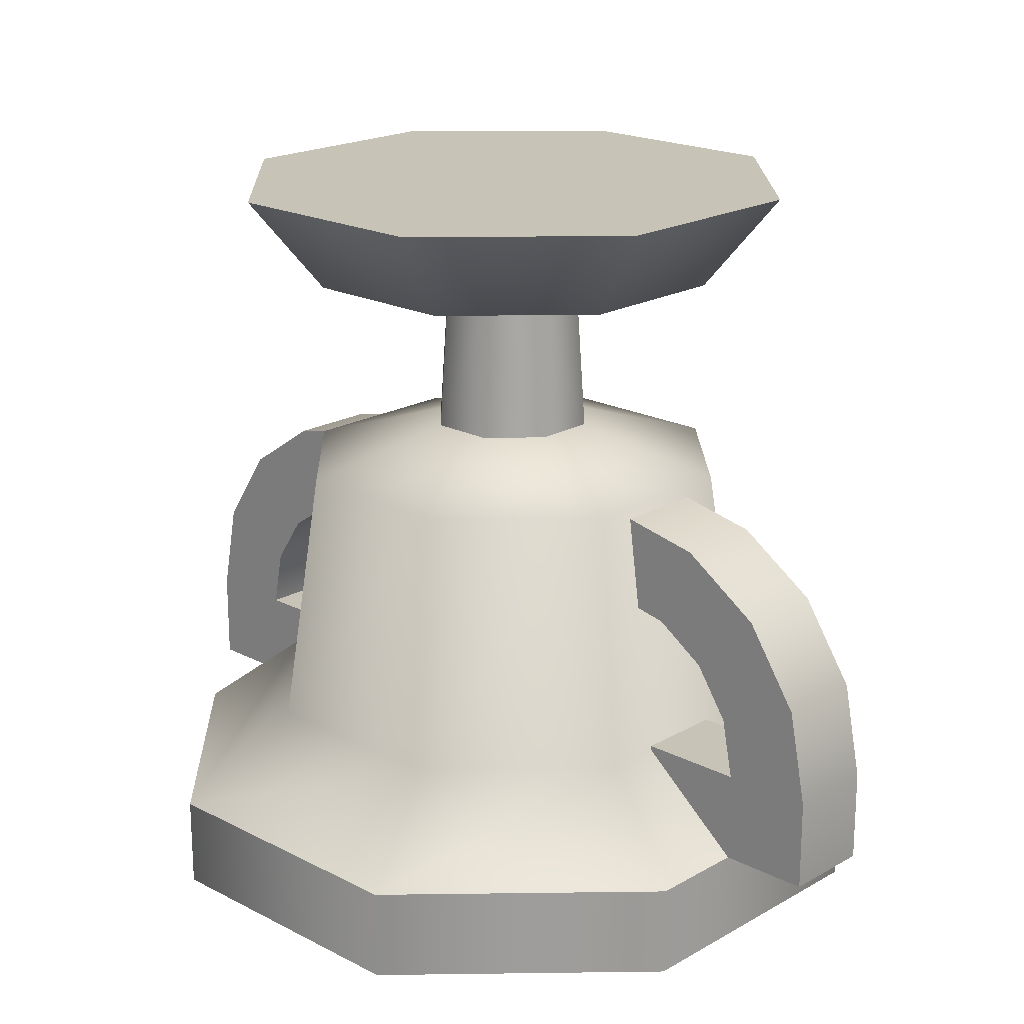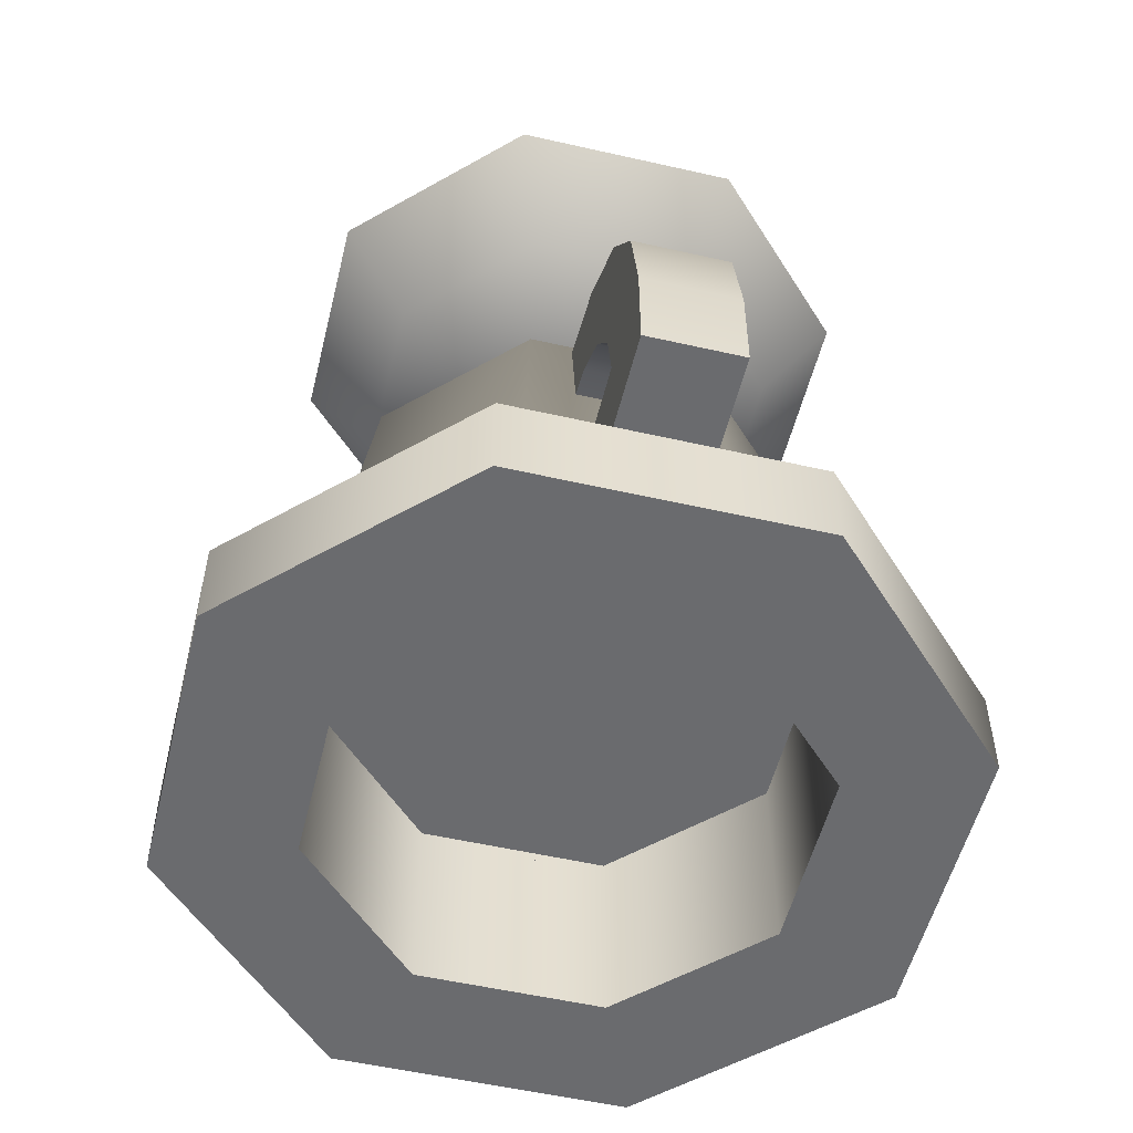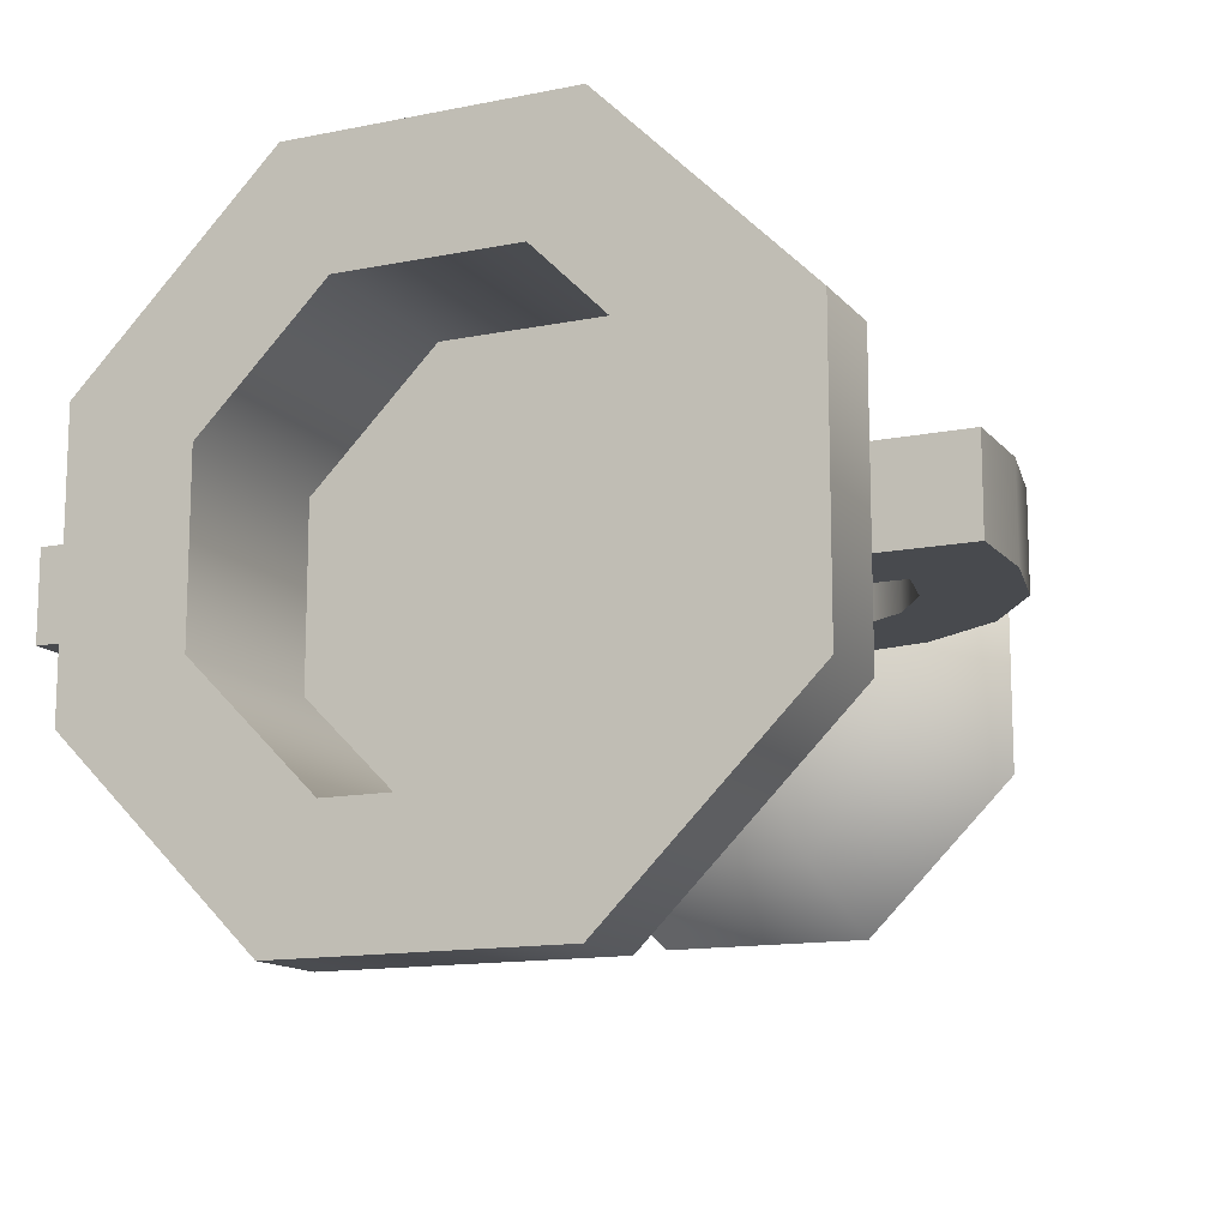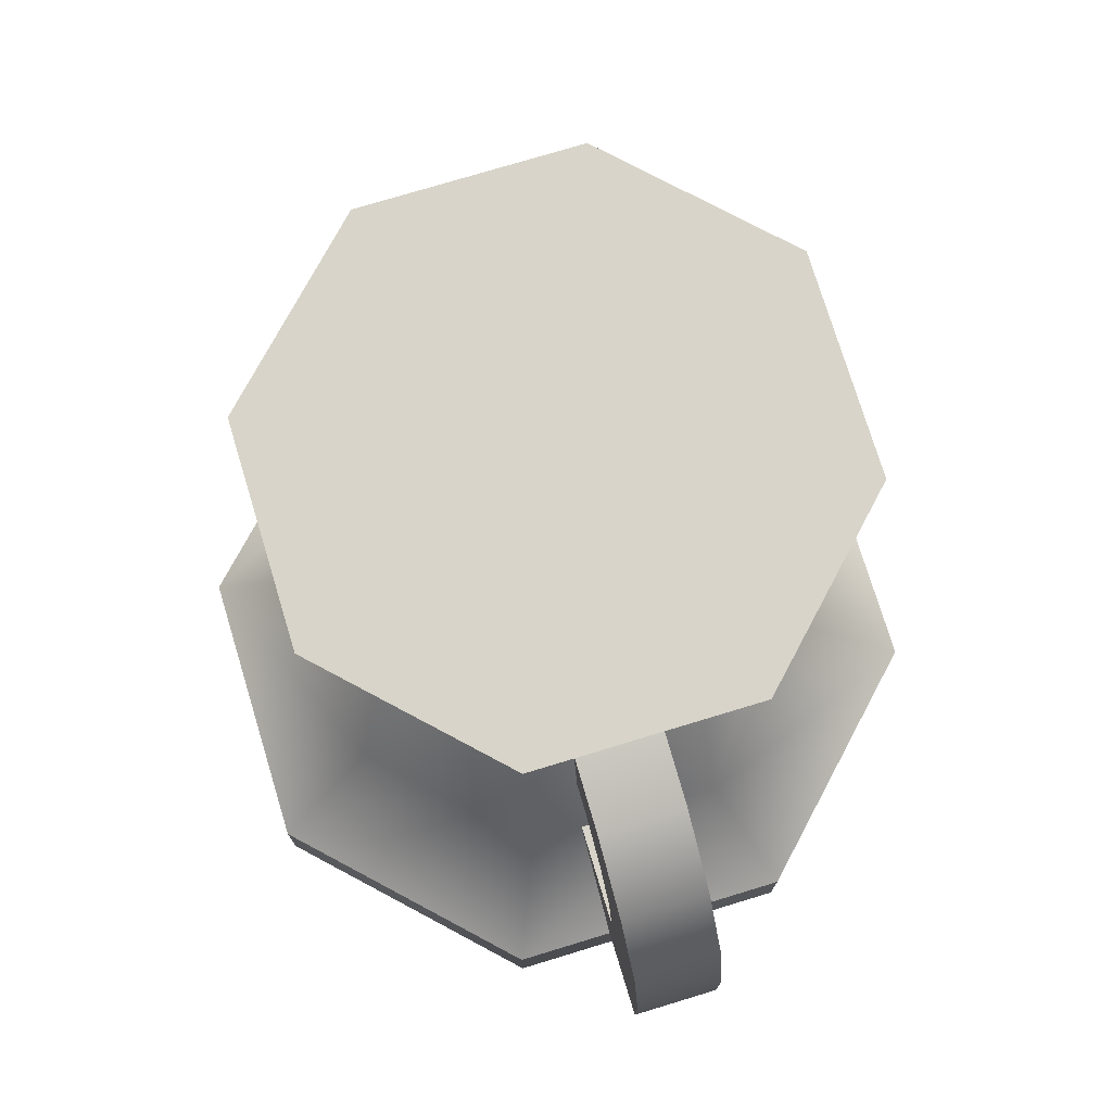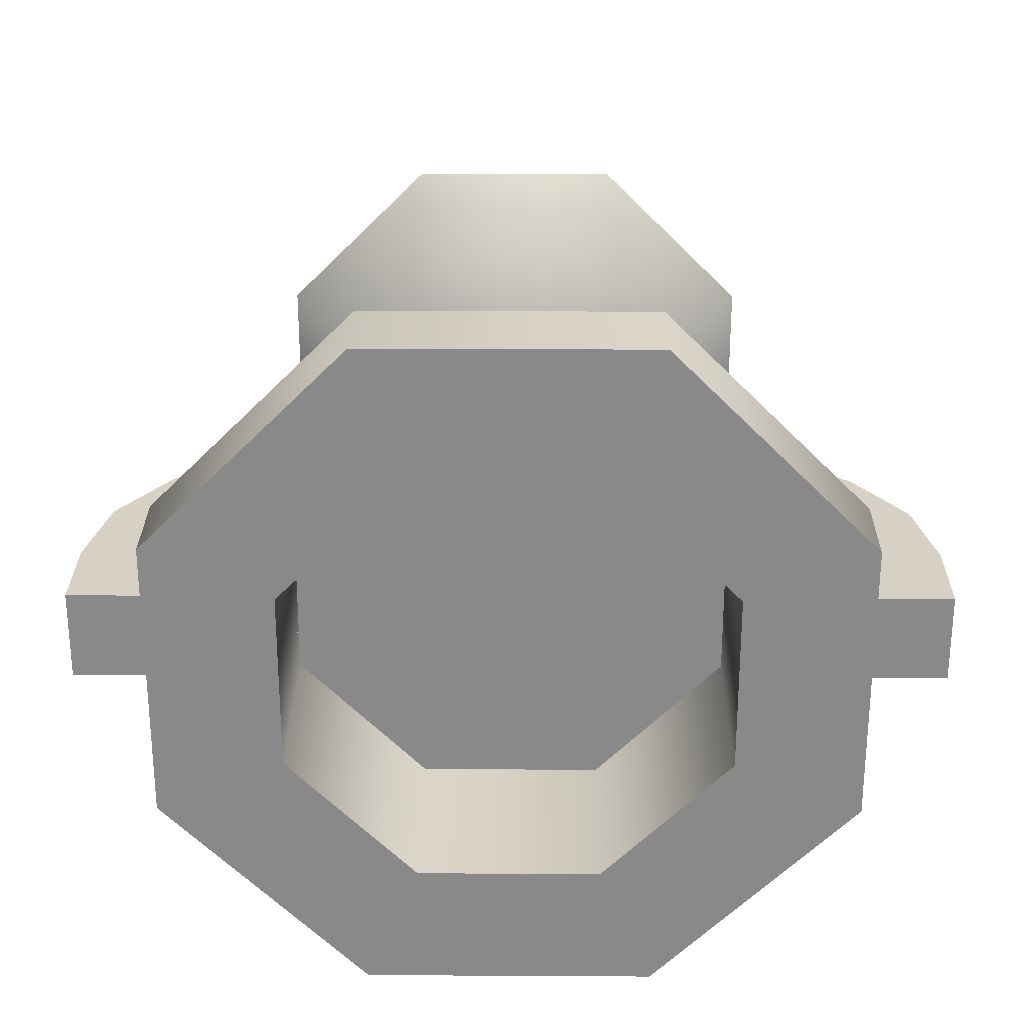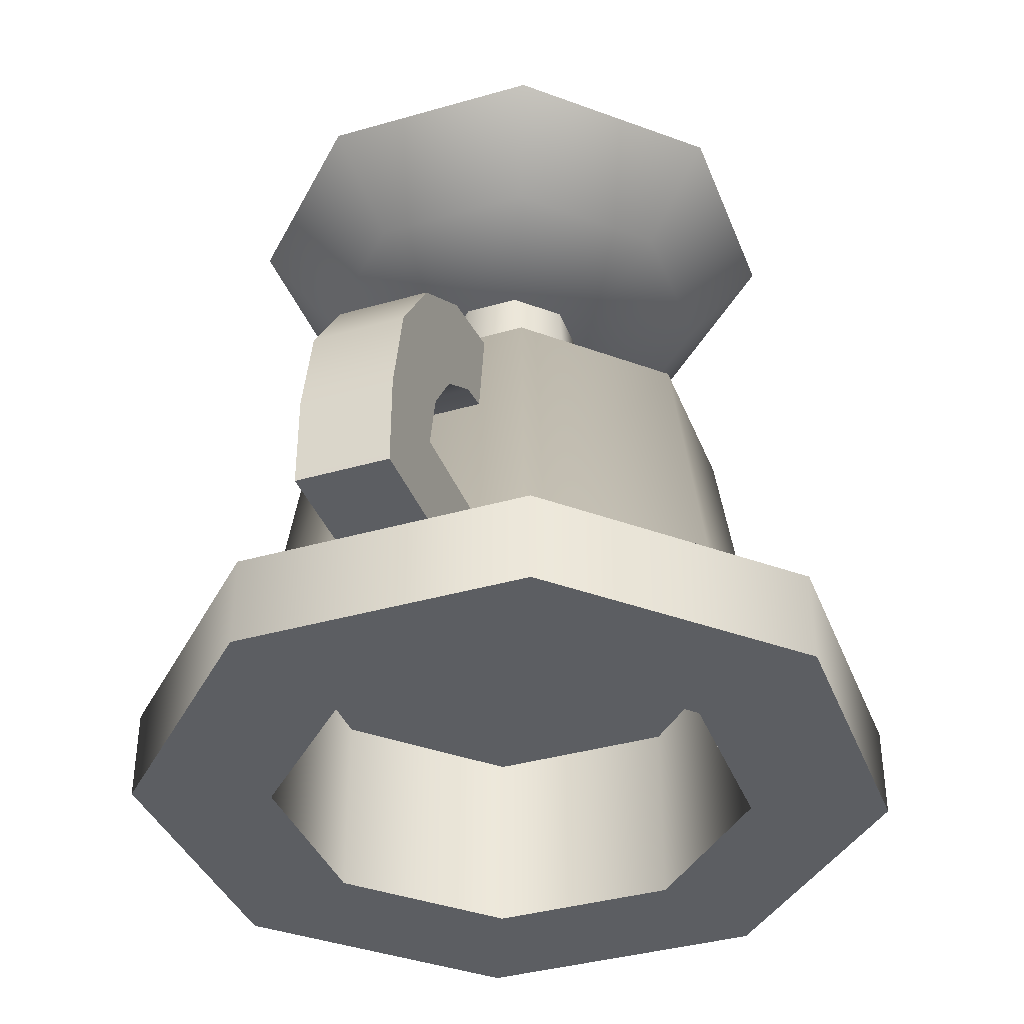
<metadata>
{"format":"obj","ext":"obj","renderer":"f3d","projection":"perspective","resolution":1024,"background":"white","views":[{"elev":19.7,"azim":43.6,"up":"+Z"},{"elev":-53.4,"azim":76.3,"up":"+Z"},{"elev":-13.3,"azim":-155.3,"up":"+Y"},{"elev":75.3,"azim":73.1,"up":"+Z"},{"elev":26.7,"azim":-179.5,"up":"+Y"},{"elev":-38.2,"azim":-70.0,"up":"+Z"}]}
</metadata>
<code>
o trophy.002
v -0.05935 -0.1433 -0.3534
v -0.1433 -0.05935 -0.3534
v -0.05935 -0.1433 -0.4774
v -0.1433 -0.05935 -0.4774
v 0.1433 0.05935 -0.3534
v 0.05935 0.1433 -0.3534
v 0.1433 -0.05935 -0.3534
v 0.05935 -0.1433 -0.3534
v -0.05935 0.1433 -0.3534
v -0.1433 0.05935 -0.3534
v 0.1433 -0.05935 -0.4774
v 0.1433 0.05935 -0.4774
v 0.05935 -0.1433 -0.4774
v 0.05935 0.1433 -0.4774
v -0.05935 0.1433 -0.4774
v -0.1433 0.05935 -0.4774
v 0.05218 -0.126 -0.06149
v 0.0182 -0.04395 -0.07801
v -0.05218 -0.126 -0.06149
v -0.0182 -0.04395 -0.07801
v 0.04395 0.0182 -0.07801
v 0.0182 0.04395 -0.07801
v 0.04949 0.0205 -0.1674
v 0.0205 0.04949 -0.1674
v 0.05218 0.126 -0.06149
v -0.05218 0.126 -0.06149
v -0.0182 0.04395 -0.07801
v -0.04395 -0.0182 -0.07801
v -0.04395 0.0182 -0.07801
v -0.126 -0.05218 -0.06149
v -0.126 0.05218 -0.06149
v -0.0205 -0.04949 -0.1674
v -0.04949 -0.0205 -0.1674
v -0.0712 -0.1719 0
v 0.0712 -0.1719 0
v 0.0205 -0.04949 -0.1674
v 0.1719 -0.0712 0
v 0.126 -0.05218 -0.06149
v -0.04949 0.0205 -0.1674
v 0.1719 0.0712 0
v 0.0712 0.1719 0
v 0.126 0.05218 -0.06149
v -0.0712 0.1719 0
v -0.1719 0.0712 0
v -0.1719 -0.0712 0
v -0.0205 0.04949 -0.1674
v 0.2258 0.09351 -0.4774
v 0.09351 0.2258 -0.4774
v 0.2258 -0.09351 -0.4774
v 0.09351 -0.2258 -0.4774
v -0.09351 0.2258 -0.4774
v -0.2258 0.09351 -0.4774
v -0.09351 -0.2258 -0.4774
v -0.2258 -0.09351 -0.4774
v 0.04395 -0.0182 -0.07801
v 0.04949 -0.0205 -0.1674
v 0.2258 -0.09351 -0.4185
v 0.2258 0.09351 -0.4185
v 0.09351 -0.2258 -0.4185
v -0.2258 -0.09351 -0.4185
v -0.09351 -0.2258 -0.4185
v -0.09351 0.2258 -0.4185
v -0.2258 0.09351 -0.4185
v 0.09351 0.2258 -0.4185
v 0.1579 -0.06539 -0.3627
v 0.1342 -0.05559 -0.1953
v 0.1579 0.06539 -0.3627
v 0.1342 0.05559 -0.1953
v 0.2258 0.09351 -0.4185
v 0.2258 -0.09351 -0.4185
v 0.09351 -0.2258 -0.4185
v 0.06539 -0.1579 -0.3627
v -0.1342 0.05559 -0.1953
v -0.1342 -0.05559 -0.1953
v -0.05559 -0.1342 -0.1953
v 0.05559 -0.1342 -0.1953
v -0.06539 -0.1579 -0.3627
v -0.1579 -0.06539 -0.3627
v -0.1579 0.06539 -0.3627
v -0.09351 -0.2258 -0.4185
v -0.2258 -0.09351 -0.4185
v -0.2258 0.09351 -0.4185
v 0.05559 0.1342 -0.1953
v -0.05559 0.1342 -0.1953
v 0.09351 0.2258 -0.4185
v 0.06539 0.1579 -0.3627
v -0.09351 0.2258 -0.4185
v -0.06539 0.1579 -0.3627
v -0.1433 -0.02945 -0.3596
v -0.2258 -0.02945 -0.3596
v -0.1433 0.02945 -0.3596
v -0.2258 0.02945 -0.3596
v -0.164 0.02945 -0.2672
v -0.1965 0.02945 -0.2889
v -0.164 -0.02945 -0.2672
v -0.1965 -0.02945 -0.2889
v -0.1433 0.02945 -0.4185
v -0.2847 0.02945 -0.4185
v -0.1433 -0.02945 -0.4185
v -0.2847 -0.02945 -0.4185
v -0.1866 0.02945 -0.2128
v -0.1866 -0.02945 -0.2128
v -0.2381 0.02945 -0.2472
v -0.2381 -0.02945 -0.2472
v -0.2847 0.02945 -0.3596
v -0.2181 0.02945 -0.3213
v -0.2726 0.02945 -0.2988
v -0.1258 0.02945 -0.2596
v -0.1258 0.02945 -0.2007
v -0.2726 -0.02945 -0.2988
v -0.2847 -0.02945 -0.3596
v -0.1258 -0.02945 -0.2007
v -0.1258 -0.02945 -0.2596
v -0.2181 -0.02945 -0.3213
v 0.2381 0.02945 -0.2472
v 0.2381 -0.02945 -0.2472
v 0.1866 0.02945 -0.2128
v 0.1866 -0.02945 -0.2128
v 0.2847 0.02945 -0.4185
v 0.1433 0.02945 -0.4185
v 0.2847 -0.02945 -0.4185
v 0.1433 -0.02945 -0.4185
v 0.2258 0.02945 -0.3596
v 0.2258 -0.02945 -0.3596
v 0.1433 0.02945 -0.3596
v 0.1433 -0.02945 -0.3596
v 0.1258 0.02945 -0.2007
v 0.1258 -0.02945 -0.2007
v 0.2726 -0.02945 -0.2988
v 0.2726 0.02945 -0.2988
v 0.2847 -0.02945 -0.3596
v 0.2847 0.02945 -0.3596
v 0.2181 -0.02945 -0.3213
v 0.2181 0.02945 -0.3213
v 0.1965 -0.02945 -0.2889
v 0.1965 0.02945 -0.2889
v 0.164 0.02945 -0.2672
v 0.164 -0.02945 -0.2672
v 0.1258 -0.02945 -0.2596
v 0.1258 0.02945 -0.2596
f 3 2 1
f 2 3 4
f 7 6 5
f 6 7 8
f 6 8 9
f 9 8 1
f 9 1 10
f 10 1 2
f 5 11 7
f 11 5 12
f 13 1 8
f 1 13 3
f 14 5 6
f 5 14 12
f 15 6 9
f 6 15 14
f 16 9 10
f 9 16 15
f 7 13 8
f 13 7 11
f 16 2 4
f 2 16 10
f 19 18 17
f 18 19 20
f 23 22 21
f 22 23 24
f 22 26 25
f 26 22 27
f 30 29 28
f 29 30 31
f 20 33 32
f 33 20 28
f 19 35 34
f 35 19 17
f 32 18 20
f 18 32 36
f 35 38 37
f 38 35 17
f 28 39 33
f 39 28 29
f 42 41 40
f 41 42 25
f 19 28 20
f 28 19 30
f 41 37 40
f 37 41 35
f 35 41 43
f 35 43 34
f 34 43 44
f 34 44 45
f 46 29 27
f 29 46 39
f 44 30 45
f 30 44 31
f 24 27 22
f 27 24 46
f 49 48 47
f 48 49 12
f 49 11 12
f 48 12 14
f 11 49 50
f 11 50 13
f 48 14 51
f 51 14 15
f 51 15 16
f 51 16 52
f 13 50 53
f 13 53 3
f 52 16 4
f 3 53 4
f 52 4 54
f 4 53 54
f 17 55 38
f 55 17 18
f 38 21 42
f 21 38 55
f 21 25 42
f 25 21 22
f 56 18 36
f 18 56 55
f 29 26 27
f 26 29 31
f 31 43 26
f 43 31 44
f 25 43 41
f 43 25 26
f 34 30 19
f 30 34 45
f 38 40 37
f 40 38 42
f 23 55 56
f 55 23 21
f 47 57 49
f 57 47 58
f 49 59 50
f 59 49 57
f 54 61 60
f 61 54 53
f 53 59 61
f 59 53 50
f 51 63 62
f 63 51 52
f 63 54 60
f 54 63 52
f 48 58 47
f 58 48 64
f 48 62 64
f 62 48 51
f 67 66 65
f 66 67 68
f 67 70 69
f 70 67 65
f 65 71 70
f 71 65 72
f 73 33 39
f 33 73 74
f 77 76 75
f 76 77 72
f 78 75 74
f 75 78 77
f 74 79 78
f 79 74 73
f 78 80 77
f 80 78 81
f 72 80 71
f 80 72 77
f 33 75 32
f 75 33 74
f 79 81 78
f 81 79 82
f 84 24 83
f 24 84 46
f 87 86 85
f 86 87 88
f 86 84 83
f 84 86 88
f 87 79 88
f 79 87 82
f 72 66 76
f 66 72 65
f 84 39 46
f 39 84 73
f 67 83 68
f 83 67 86
f 56 76 66
f 76 56 36
f 88 73 84
f 73 88 79
f 85 67 69
f 67 85 86
f 23 66 68
f 66 23 56
f 36 75 76
f 75 36 32
f 83 23 68
f 23 83 24
f 91 90 89
f 90 91 92
f 95 94 93
f 94 95 96
f 99 98 97
f 98 99 100
f 103 102 101
f 102 103 104
f 97 92 91
f 92 97 105
f 105 97 98
f 105 106 92
f 107 106 105
f 107 94 106
f 107 93 94
f 103 93 107
f 103 108 93
f 101 108 103
f 108 101 109
f 104 107 110
f 107 104 103
f 107 111 110
f 111 107 105
f 102 113 112
f 113 102 104
f 113 104 95
f 95 104 110
f 95 110 96
f 96 110 114
f 114 110 111
f 114 111 90
f 99 90 111
f 99 111 100
f 90 99 89
f 105 100 111
f 100 105 98
f 106 96 114
f 96 106 94
f 92 114 90
f 114 92 106
f 101 112 109
f 112 101 102
f 113 93 108
f 93 113 95
f 117 116 115
f 116 117 118
f 121 120 119
f 120 121 122
f 125 124 123
f 124 125 126
f 127 118 117
f 118 127 128
f 130 116 129
f 116 130 115
f 132 129 131
f 129 132 130
f 135 134 133
f 134 135 136
f 135 137 136
f 137 135 138
f 122 124 126
f 124 122 131
f 131 122 121
f 131 133 124
f 129 133 131
f 129 135 133
f 129 138 135
f 116 138 129
f 116 139 138
f 118 139 116
f 139 118 128
f 138 140 137
f 140 138 139
f 134 124 133
f 124 134 123
f 117 140 127
f 140 117 115
f 140 115 137
f 137 115 130
f 137 130 136
f 136 130 134
f 134 130 132
f 134 132 123
f 120 123 132
f 120 132 119
f 123 120 125
f 119 131 121
f 131 119 132
f 3 2 1
f 2 3 4
f 7 6 5
f 6 7 8
f 6 8 9
f 9 8 1
f 9 1 10
f 10 1 2
f 5 11 7
f 11 5 12
f 13 1 8
f 1 13 3
f 14 5 6
f 5 14 12
f 15 6 9
f 6 15 14
f 16 9 10
f 9 16 15
f 7 13 8
f 13 7 11
f 16 2 4
f 2 16 10
f 19 18 17
f 18 19 20
f 23 22 21
f 22 23 24
f 22 26 25
f 26 22 27
f 30 29 28
f 29 30 31
f 20 33 32
f 33 20 28
f 19 35 34
f 35 19 17
f 32 18 20
f 18 32 36
f 35 38 37
f 38 35 17
f 28 39 33
f 39 28 29
f 42 41 40
f 41 42 25
f 19 28 20
f 28 19 30
f 41 37 40
f 37 41 35
f 35 41 43
f 35 43 34
f 34 43 44
f 34 44 45
f 46 29 27
f 29 46 39
f 44 30 45
f 30 44 31
f 24 27 22
f 27 24 46
f 49 48 47
f 48 49 12
f 49 11 12
f 48 12 14
f 11 49 50
f 11 50 13
f 48 14 51
f 51 14 15
f 51 15 16
f 51 16 52
f 13 50 53
f 13 53 3
f 52 16 4
f 3 53 4
f 52 4 54
f 4 53 54
f 17 55 38
f 55 17 18
f 38 21 42
f 21 38 55
f 21 25 42
f 25 21 22
f 56 18 36
f 18 56 55
f 29 26 27
f 26 29 31
f 31 43 26
f 43 31 44
f 25 43 41
f 43 25 26
f 34 30 19
f 30 34 45
f 38 40 37
f 40 38 42
f 23 55 56
f 55 23 21
f 47 57 49
f 57 47 58
f 49 59 50
f 59 49 57
f 54 61 60
f 61 54 53
f 53 59 61
f 59 53 50
f 51 63 62
f 63 51 52
f 63 54 60
f 54 63 52
f 48 58 47
f 58 48 64
f 48 62 64
f 62 48 51
f 67 66 65
f 66 67 68
f 67 70 69
f 70 67 65
f 65 71 70
f 71 65 72
f 73 33 39
f 33 73 74
f 77 76 75
f 76 77 72
f 78 75 74
f 75 78 77
f 74 79 78
f 79 74 73
f 78 80 77
f 80 78 81
f 72 80 71
f 80 72 77
f 33 75 32
f 75 33 74
f 79 81 78
f 81 79 82
f 84 24 83
f 24 84 46
f 87 86 85
f 86 87 88
f 86 84 83
f 84 86 88
f 87 79 88
f 79 87 82
f 72 66 76
f 66 72 65
f 84 39 46
f 39 84 73
f 67 83 68
f 83 67 86
f 56 76 66
f 76 56 36
f 88 73 84
f 73 88 79
f 85 67 69
f 67 85 86
f 23 66 68
f 66 23 56
f 36 75 76
f 75 36 32
f 83 23 68
f 23 83 24
f 91 90 89
f 90 91 92
f 95 94 93
f 94 95 96
f 99 98 97
f 98 99 100
f 103 102 101
f 102 103 104
f 97 92 91
f 92 97 105
f 105 97 98
f 105 106 92
f 107 106 105
f 107 94 106
f 107 93 94
f 103 93 107
f 103 108 93
f 101 108 103
f 108 101 109
f 104 107 110
f 107 104 103
f 107 111 110
f 111 107 105
f 102 113 112
f 113 102 104
f 113 104 95
f 95 104 110
f 95 110 96
f 96 110 114
f 114 110 111
f 114 111 90
f 99 90 111
f 99 111 100
f 90 99 89
f 105 100 111
f 100 105 98
f 106 96 114
f 96 106 94
f 92 114 90
f 114 92 106
f 101 112 109
f 112 101 102
f 113 93 108
f 93 113 95
f 117 116 115
f 116 117 118
f 121 120 119
f 120 121 122
f 125 124 123
f 124 125 126
f 127 118 117
f 118 127 128
f 130 116 129
f 116 130 115
f 132 129 131
f 129 132 130
f 135 134 133
f 134 135 136
f 135 137 136
f 137 135 138
f 122 124 126
f 124 122 131
f 131 122 121
f 131 133 124
f 129 133 131
f 129 135 133
f 129 138 135
f 116 138 129
f 116 139 138
f 118 139 116
f 139 118 128
f 138 140 137
f 140 138 139
f 134 124 133
f 124 134 123
f 117 140 127
f 140 117 115
f 140 115 137
f 137 115 130
f 137 130 136
f 136 130 134
f 134 130 132
f 134 132 123
f 120 123 132
f 120 132 119
f 123 120 125
f 119 131 121
f 131 119 132

</code>
